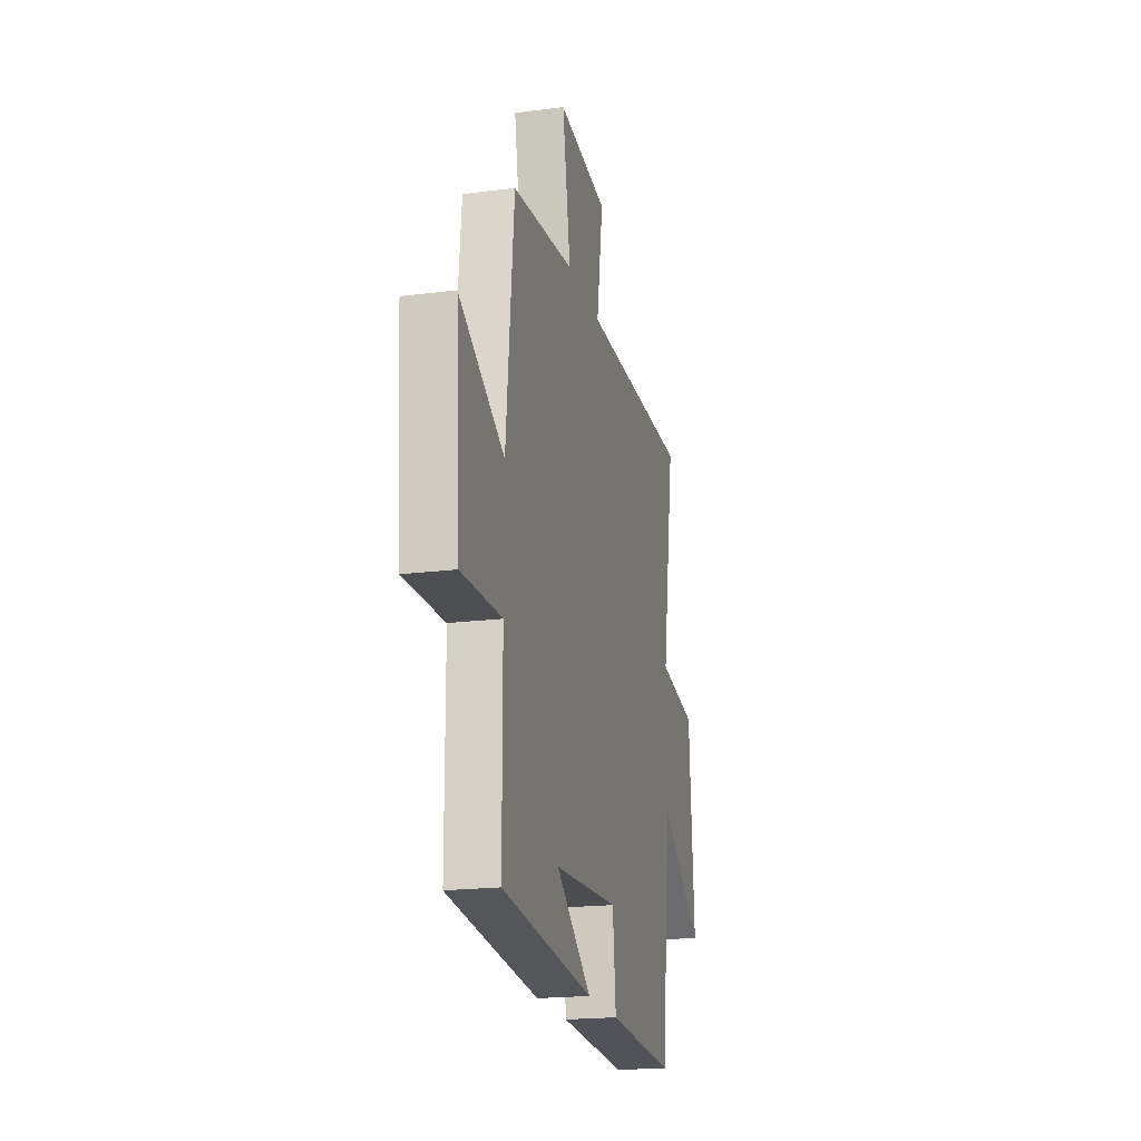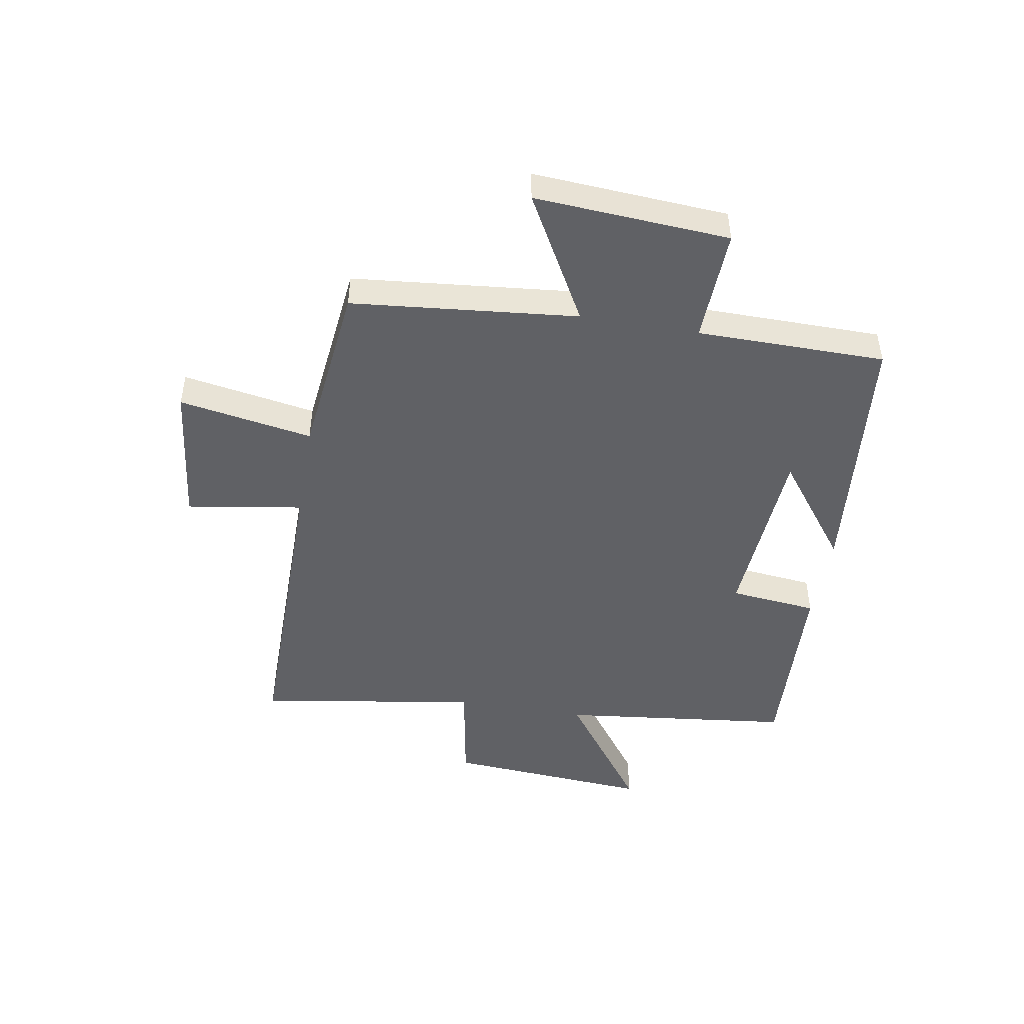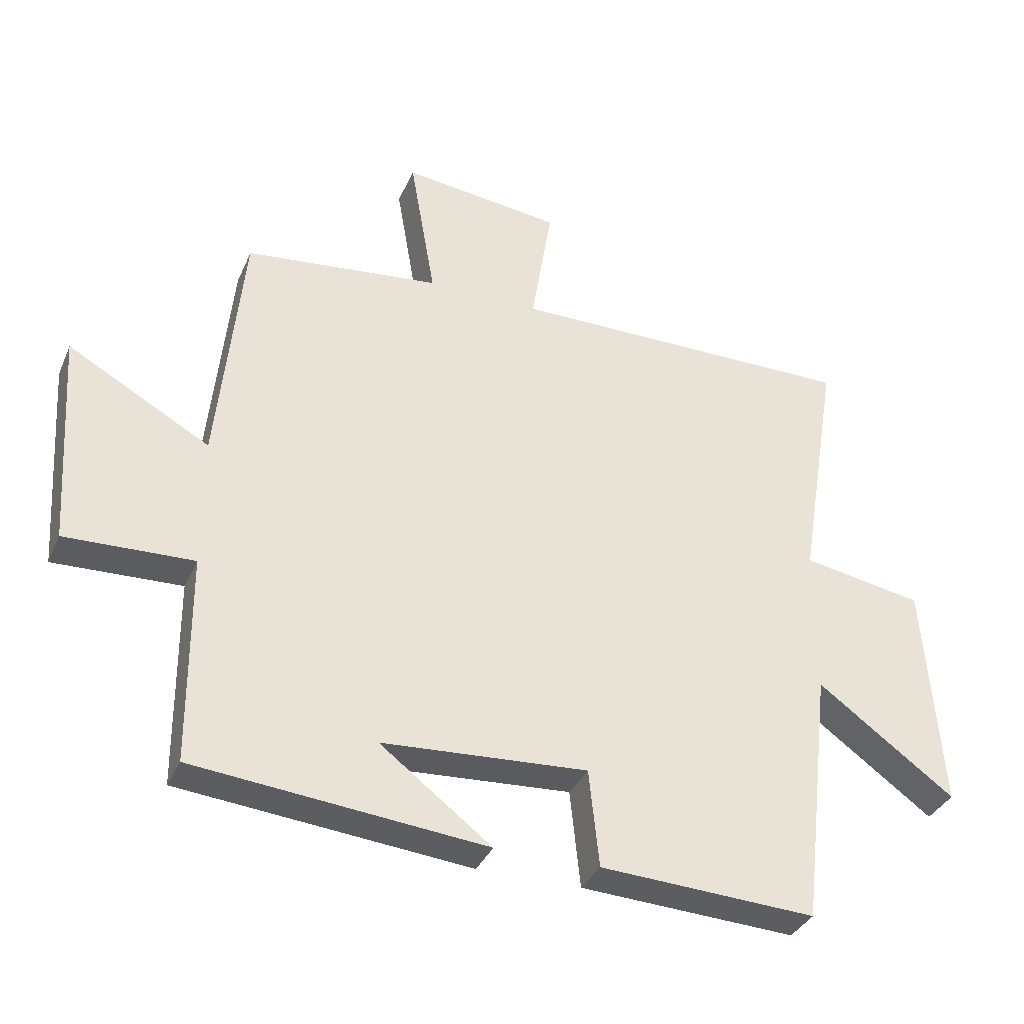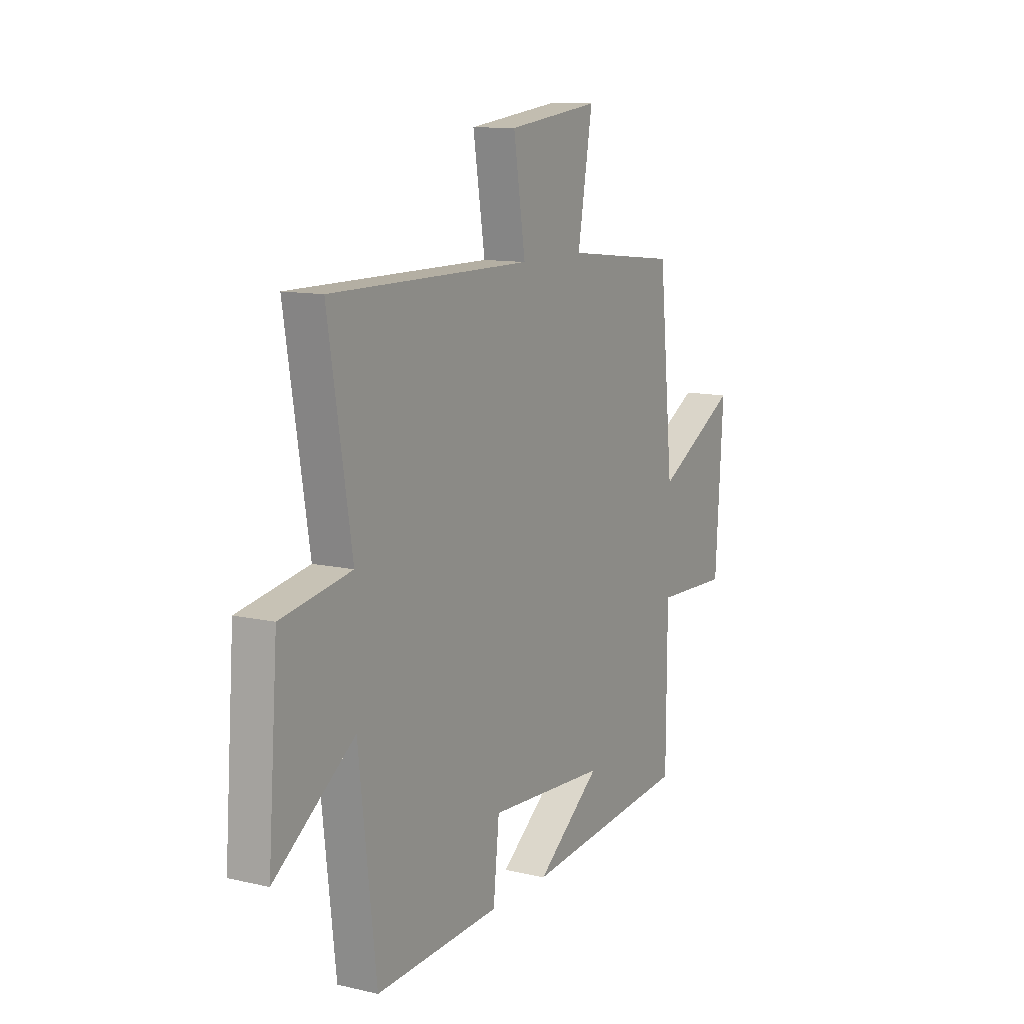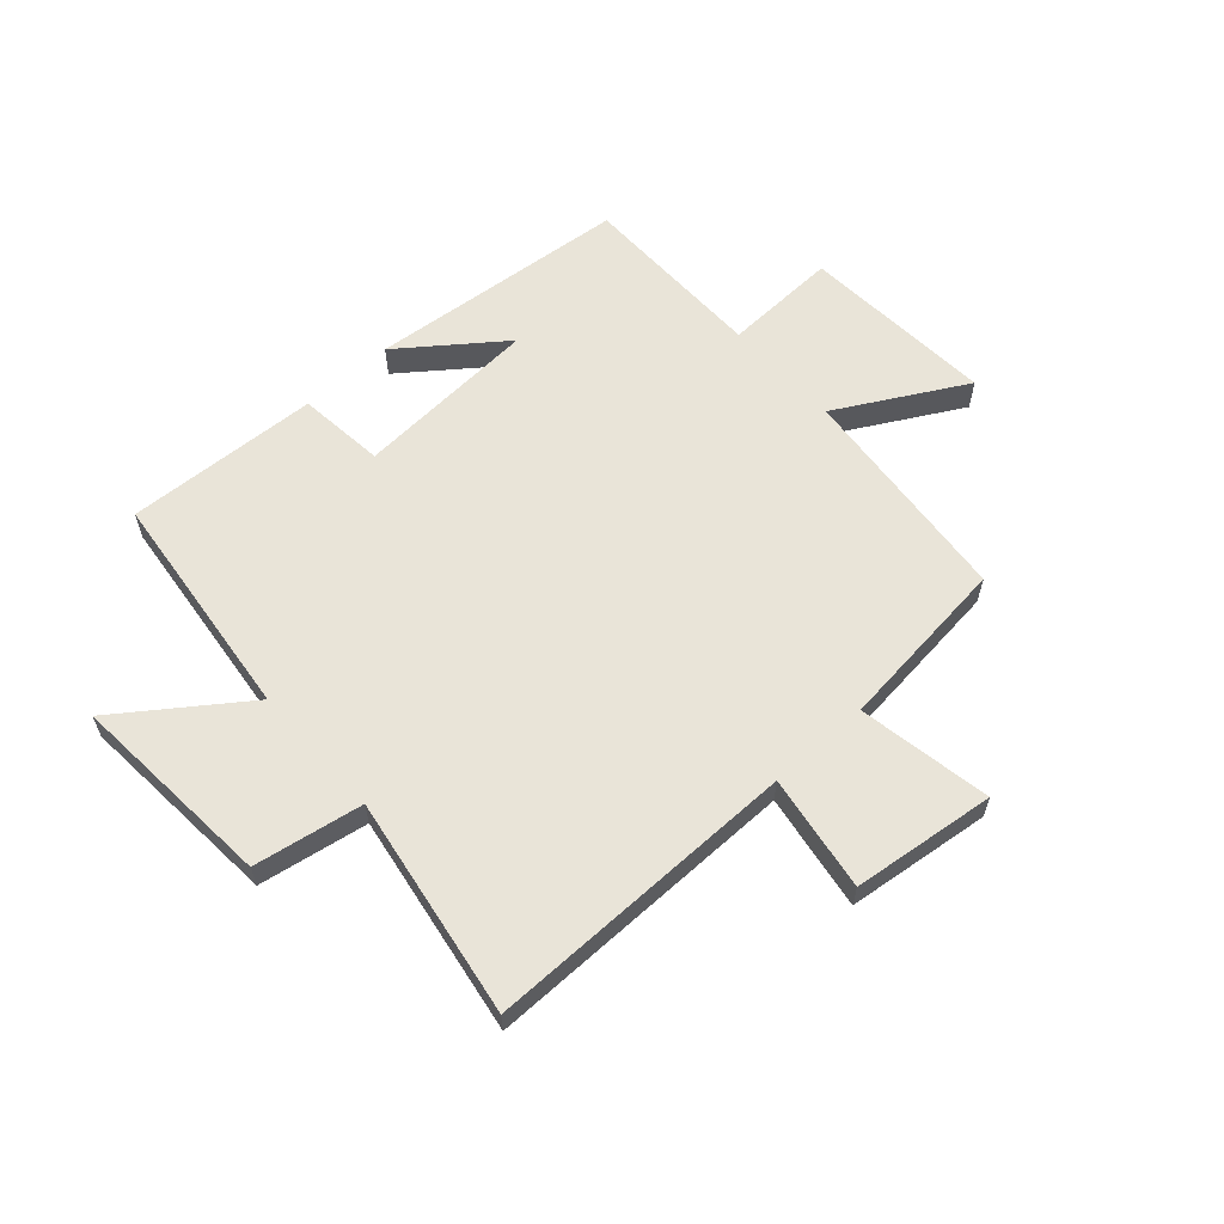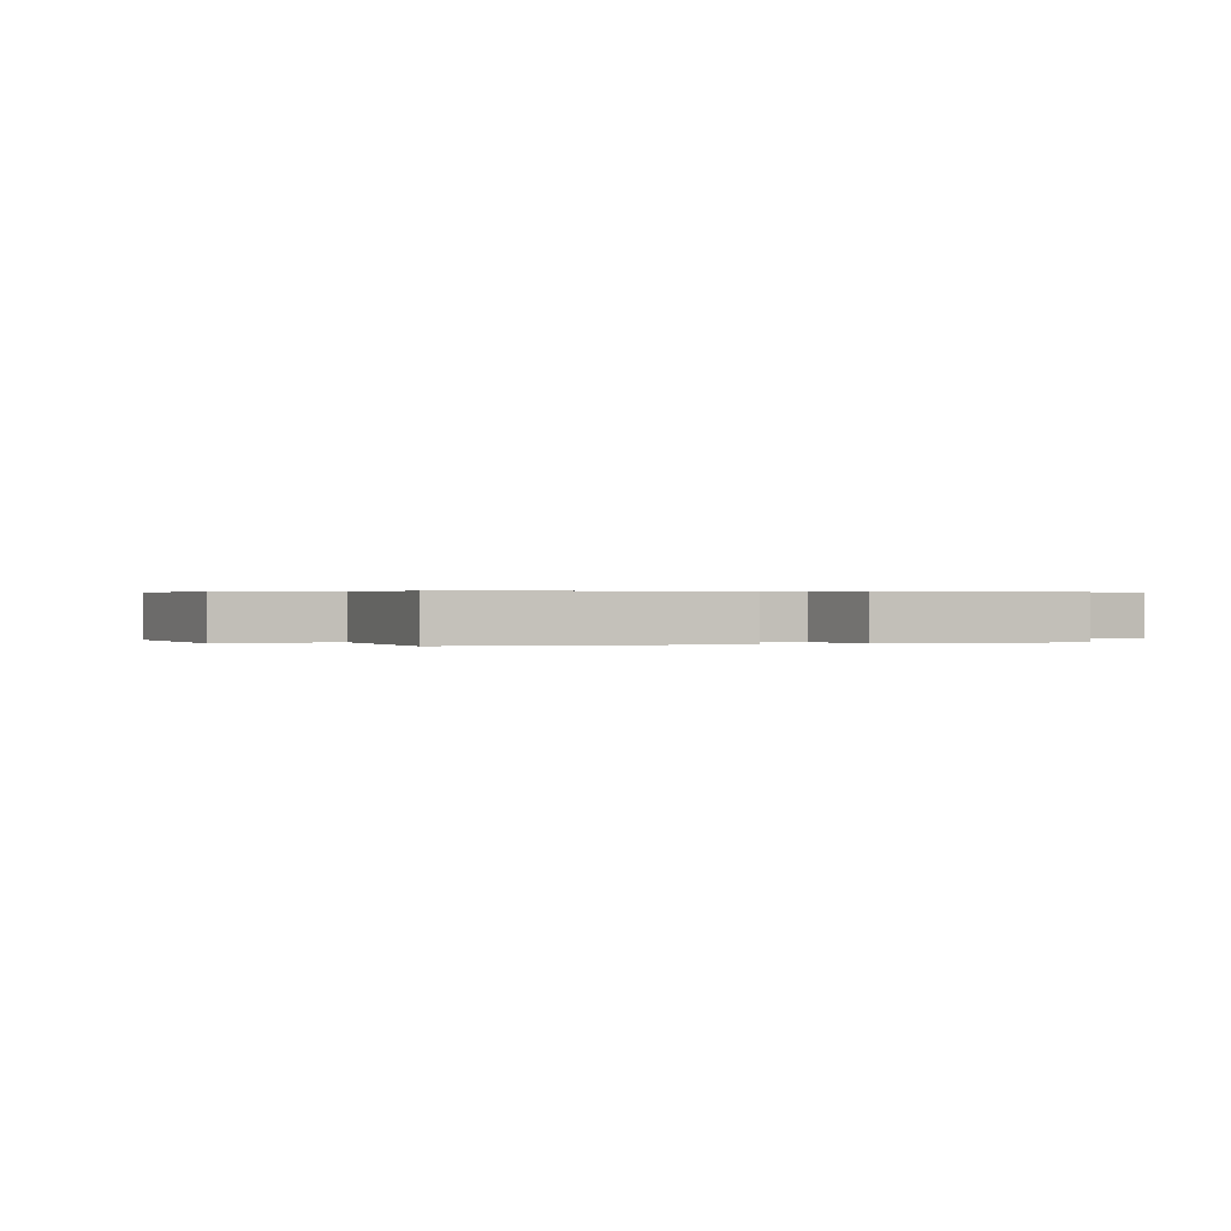
<metadata>
{"format":"obj","ext":"obj","renderer":"f3d","projection":"perspective","resolution":1024,"background":"white","views":[{"elev":-19.7,"azim":103.3,"up":"+Z"},{"elev":-47.1,"azim":80.2,"up":"+Y"},{"elev":-35.2,"azim":158.5,"up":"+Z"},{"elev":11.4,"azim":-60.7,"up":"+Z"},{"elev":60.6,"azim":-42.0,"up":"+Y"},{"elev":0.3,"azim":157.9,"up":"+Y"}]}
</metadata>
<code>
v 0.498 0.07 -0.456
v 0.045 0.07 -0.5
v 0.219 0.07 -0.368
v -0.101 0.07 -0.348
v -0.117 0.07 -0.5
v -0.453 0.07 -0.517
v -0.5 0.07 -0.115
v -0.714 0.07 -0.27
v -0.688 0.07 0.086
v -0.5 0.07 0.119
v -0.563 0.07 0.502
v -0.02 0.07 0.5
v -0.052 0.07 0.701
v 0.196 0.07 0.731
v 0.156 0.07 0.5
v 0.461 0.07 0.466
v 0.5 0.07 0.076
v 0.721 0.07 0.199
v 0.699 0.07 -0.137
v 0.5 0.07 -0.13
v 0.498 0 -0.456
v 0.045 0 -0.5
v 0.219 0 -0.368
v -0.101 0 -0.348
v -0.117 0 -0.5
v -0.453 0 -0.517
v -0.5 0 -0.115
v -0.714 0 -0.27
v -0.688 0 0.086
v -0.5 0 0.119
v -0.563 0 0.502
v -0.02 0 0.5
v -0.052 0 0.701
v 0.196 0 0.731
v 0.156 0 0.5
v 0.461 0 0.466
v 0.5 0 0.076
v 0.721 0 0.199
v 0.699 0 -0.137
v 0.5 0 -0.13
f 17 18 19 20
f 15 16 17 20
f 15 20 1
f 12 13 14 15
f 12 15 1
f 10 11 12 1
f 7 8 9 10
f 4 5 6 7
f 3 4 7 10
f 1 2 3
f 1 3 10
f 40 39 38 37
f 40 37 36 35
f 21 40 35
f 35 34 33 32
f 21 35 32
f 21 32 31 30
f 30 29 28 27
f 27 26 25 24
f 30 27 24 23
f 23 22 21
f 30 23 21
f 1 21 22 2
f 2 22 23 3
f 3 23 24 4
f 4 24 25 5
f 5 25 26 6
f 6 26 27 7
f 7 27 28 8
f 8 28 29 9
f 9 29 30 10
f 10 30 31 11
f 11 31 32 12
f 12 32 33 13
f 13 33 34 14
f 14 34 35 15
f 15 35 36 16
f 16 36 37 17
f 17 37 38 18
f 18 38 39 19
f 19 39 40 20
f 20 40 21 1

</code>
